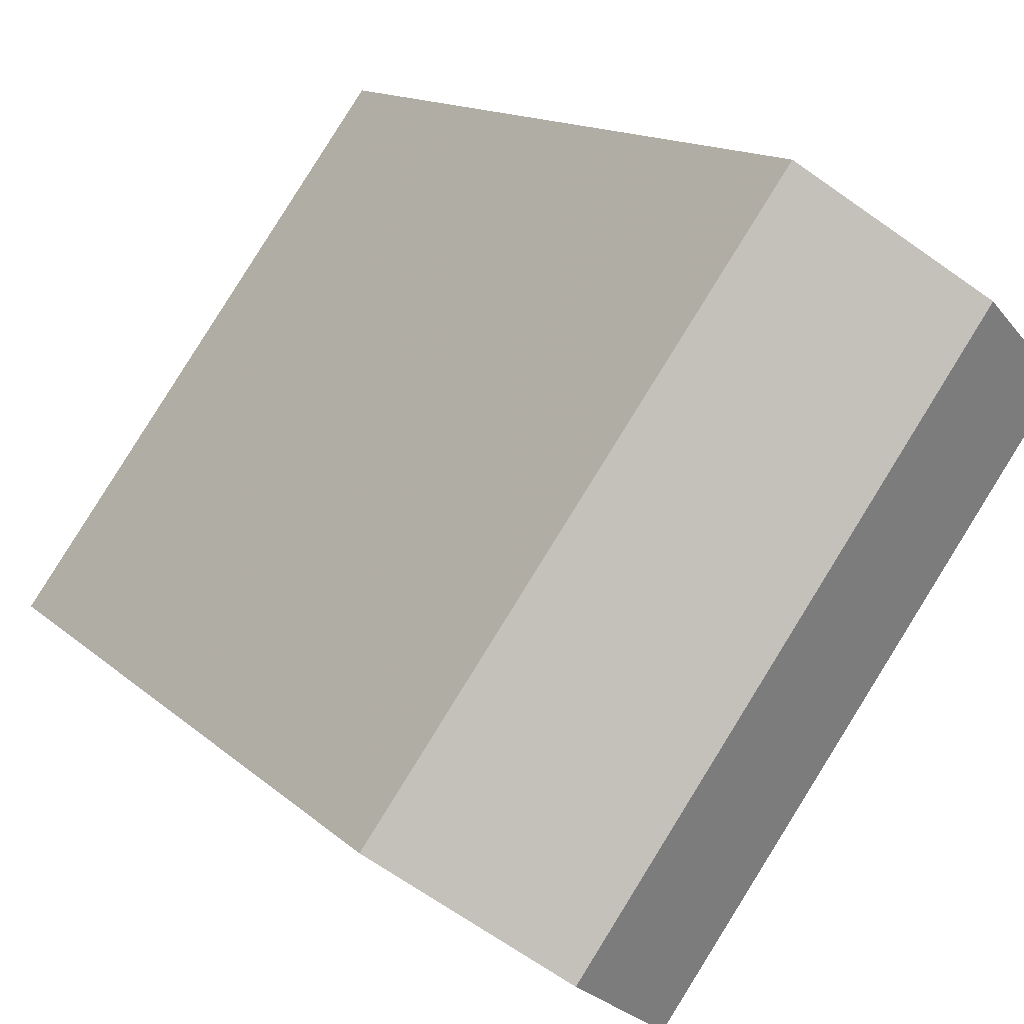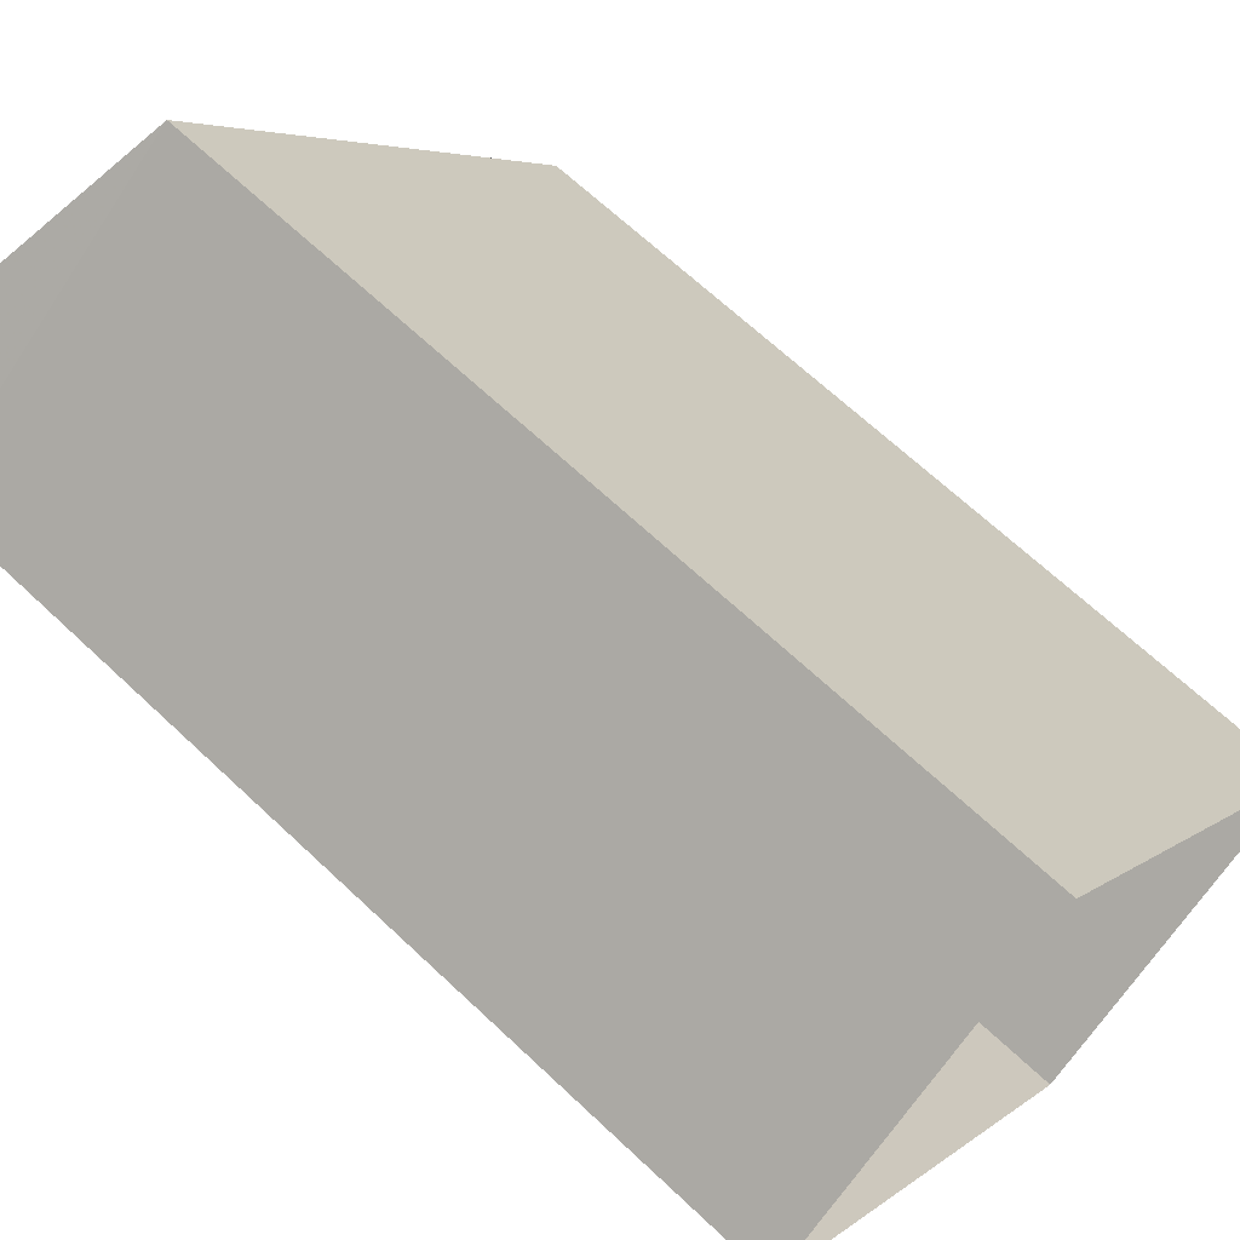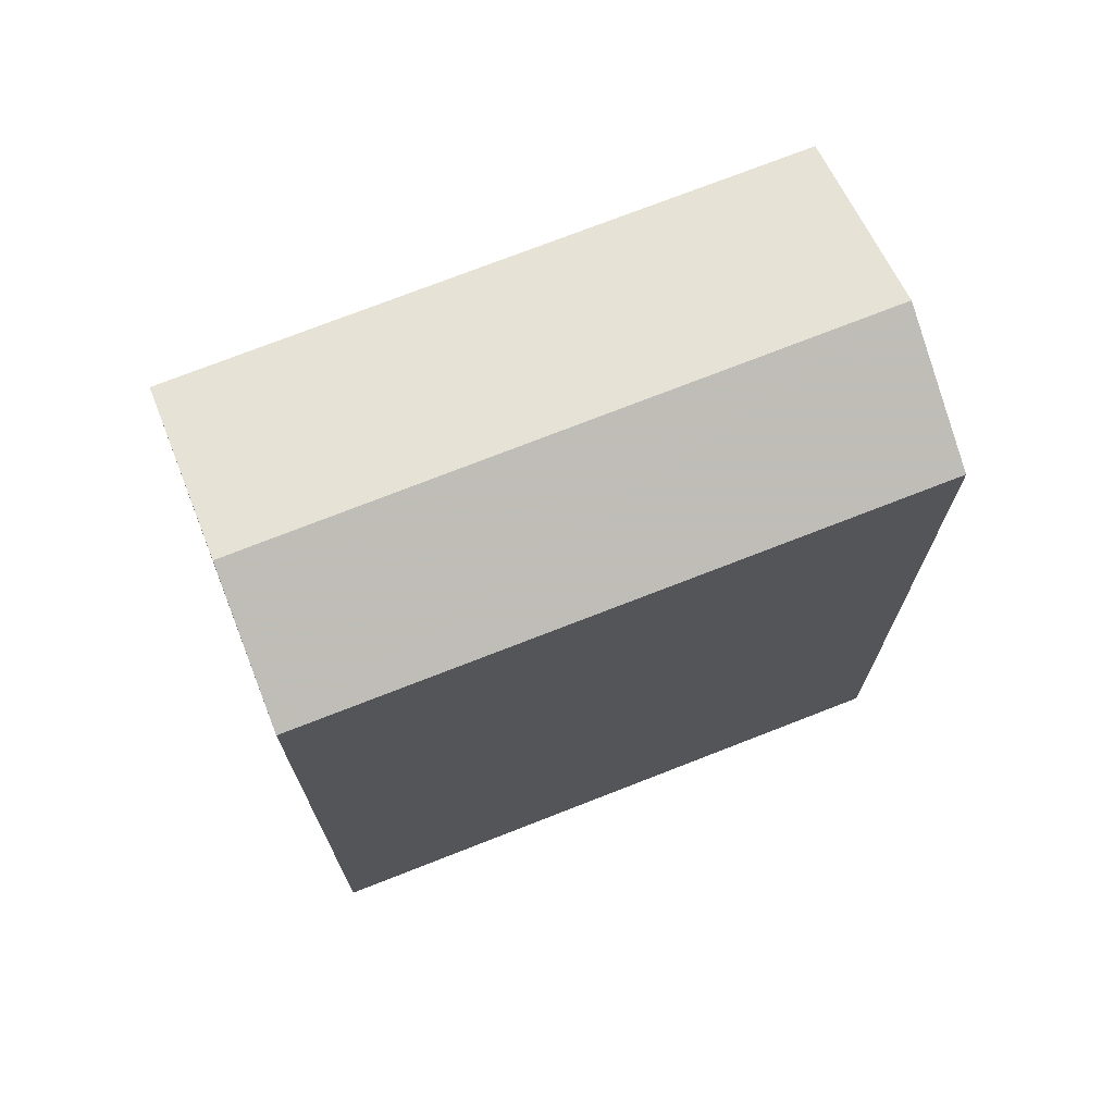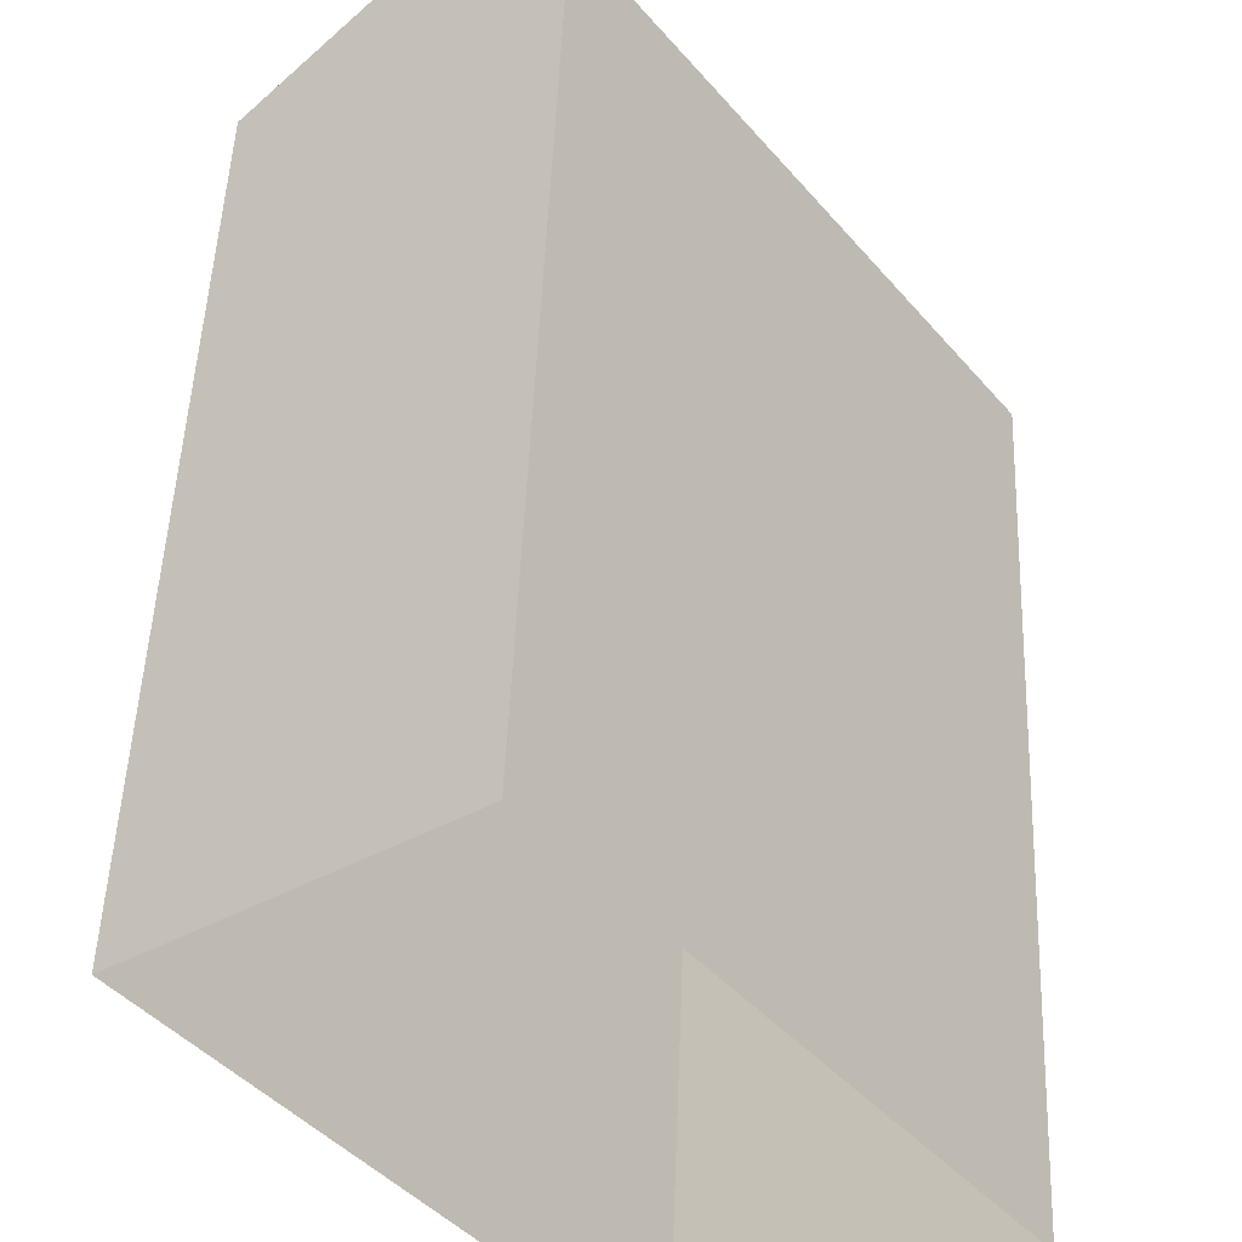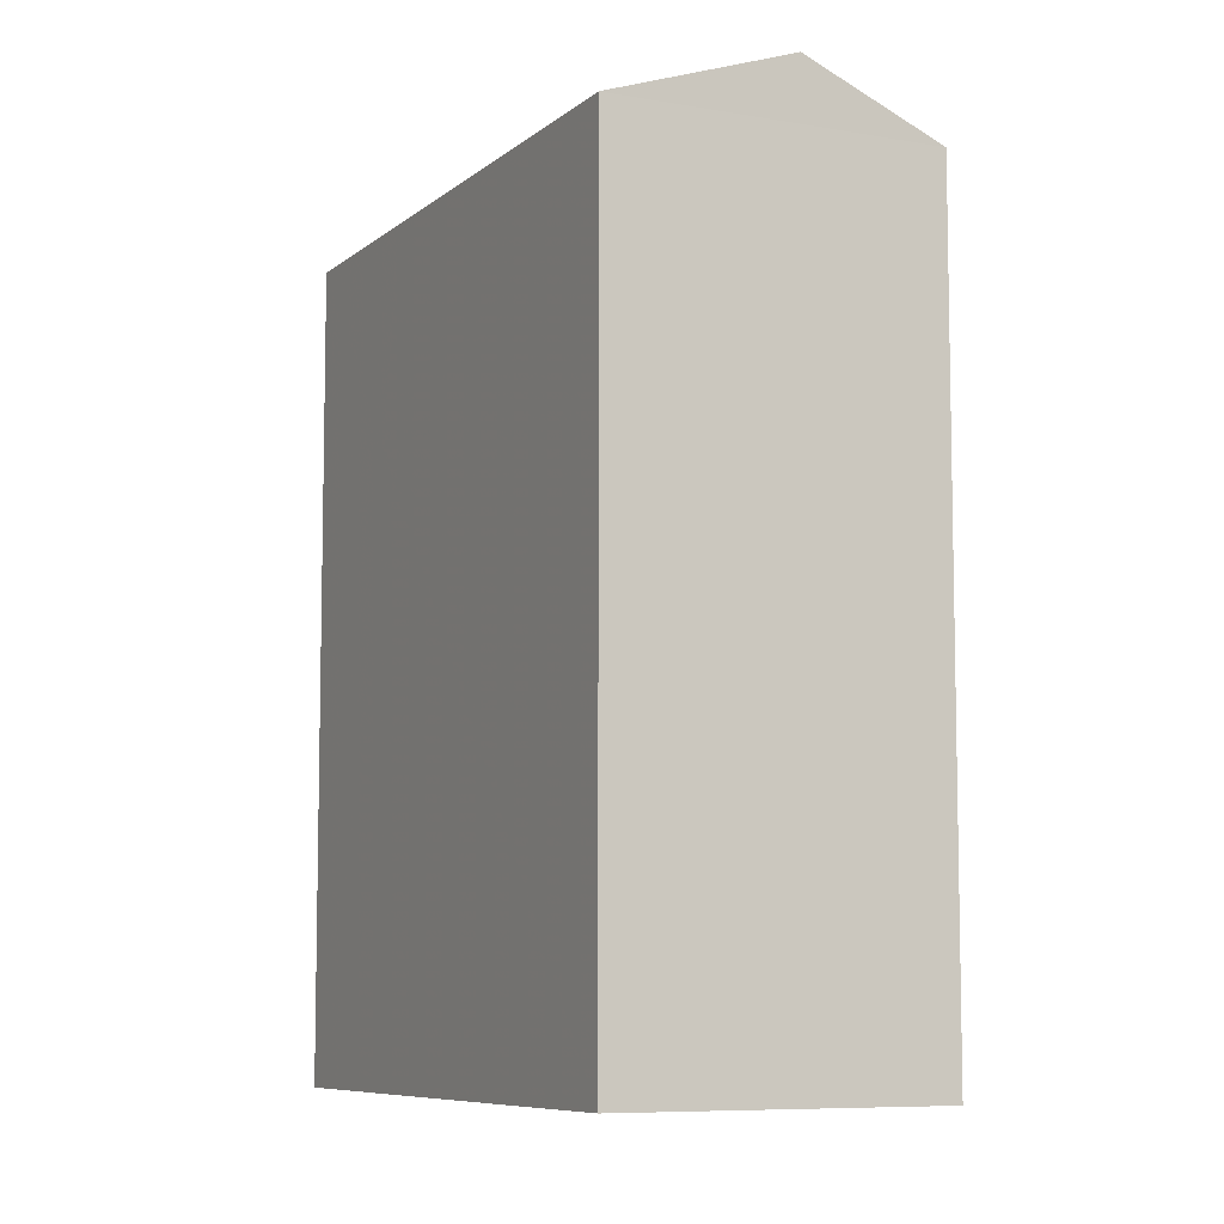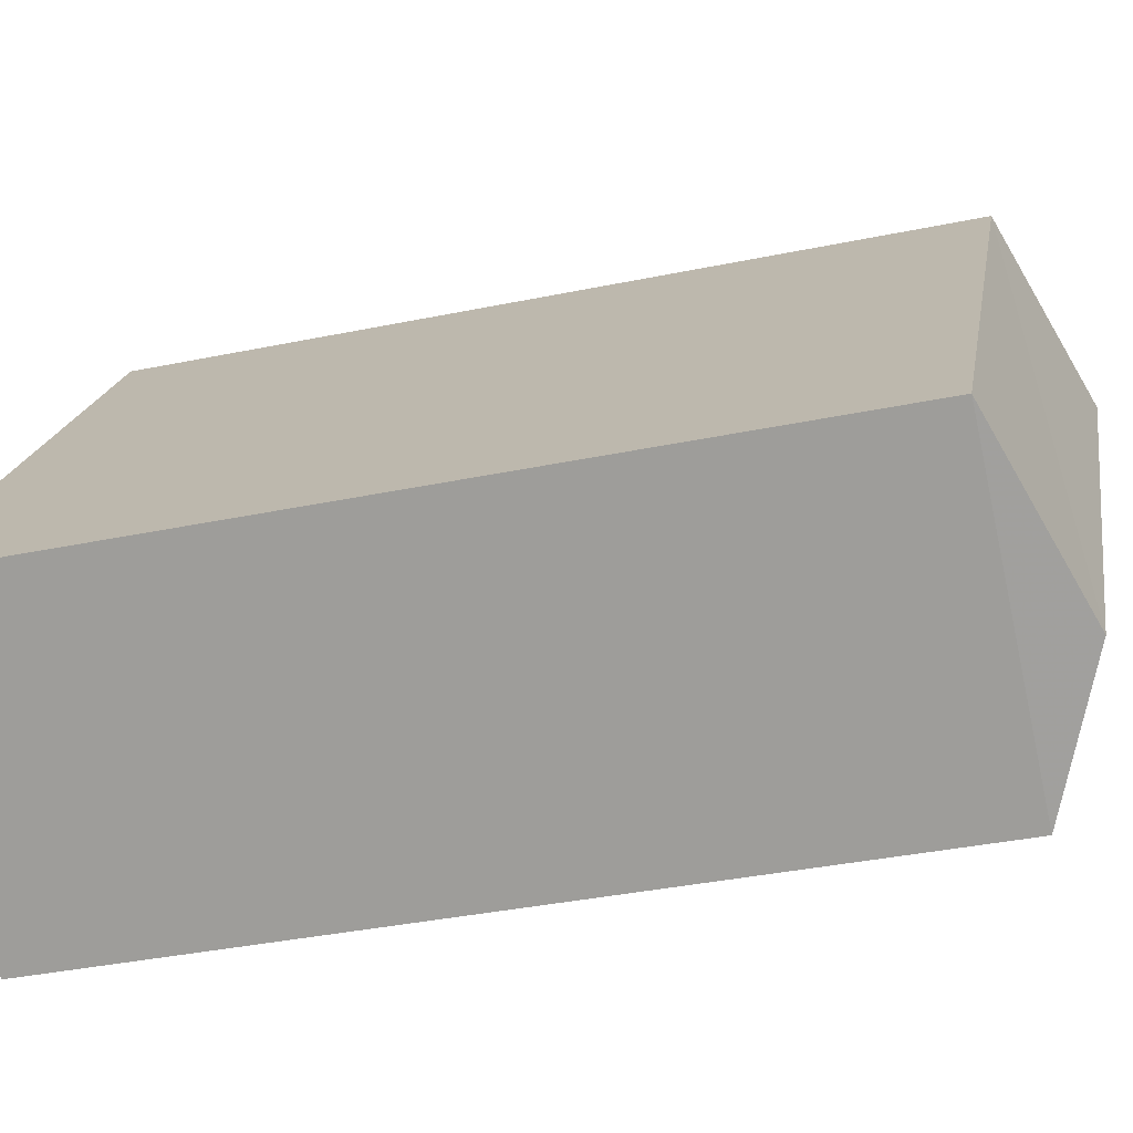
<metadata>
{"format":"obj","ext":"obj","renderer":"f3d","projection":"perspective","resolution":1024,"background":"white","views":[{"elev":13.0,"azim":-27.2,"up":"+Y"},{"elev":66.6,"azim":133.4,"up":"+Y"},{"elev":73.1,"azim":32.2,"up":"+Z"},{"elev":49.8,"azim":-177.8,"up":"+Y"},{"elev":-7.9,"azim":-62.8,"up":"+Z"},{"elev":-36.7,"azim":-74.9,"up":"+Y"}]}
</metadata>
<code>
v -3.737e+05 -1.047e+05 23.89
v -3.737e+05 -1.047e+05 23.89
v -3.737e+05 -1.047e+05 23.89
v -3.737e+05 -1.047e+05 23.89
v -3.737e+05 -1.047e+05 33.97
v -3.737e+05 -1.047e+05 33.97
v -3.737e+05 -1.047e+05 34.74
v -3.737e+05 -1.047e+05 34.74
v -3.737e+05 -1.047e+05 33.97
v -3.737e+05 -1.047e+05 33.97
f 1 2 3
f 4 1 3
f 5 6 7
f 8 5 7
f 9 10 8
f 7 9 8
f 9 3 2
f 10 9 2
f 6 1 4
f 6 5 1
f 10 2 5
f 10 5 8
f 2 1 5
f 6 4 9
f 6 9 7
f 4 3 9

</code>
